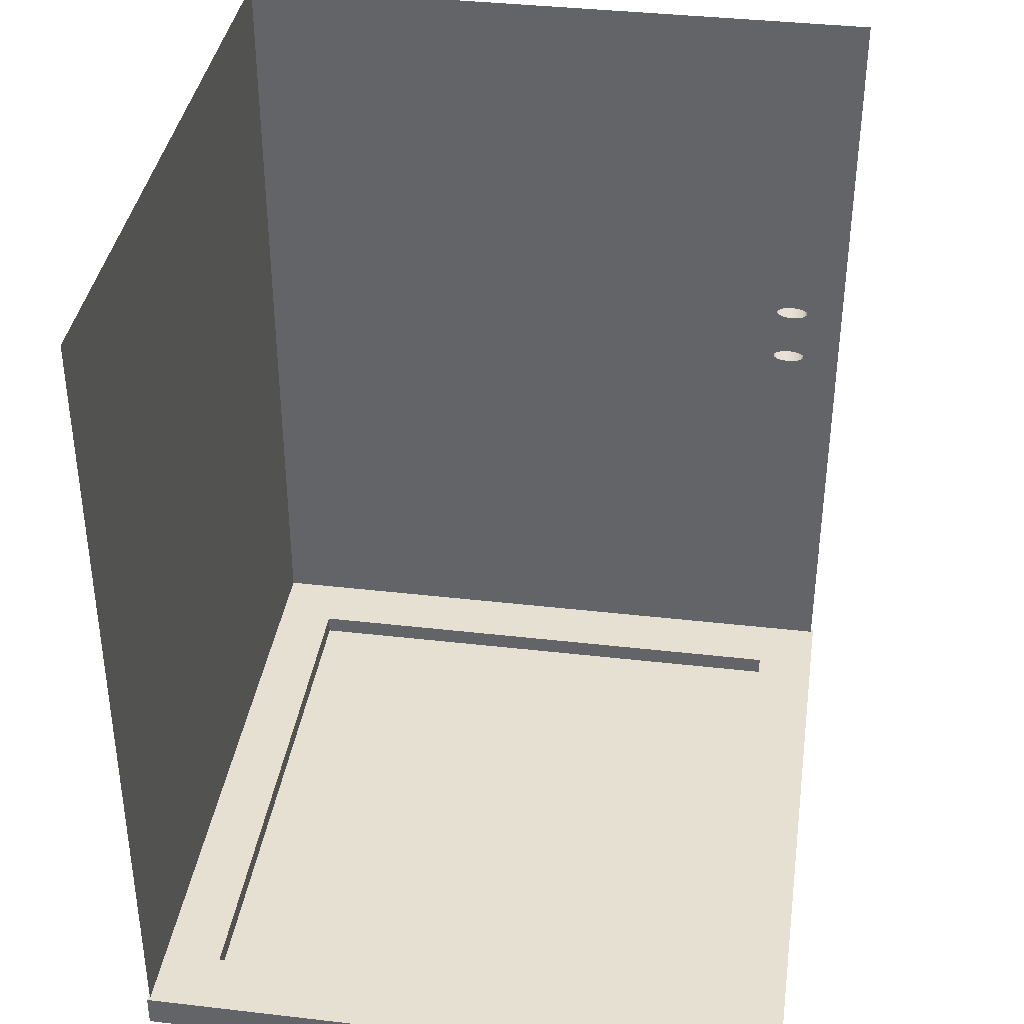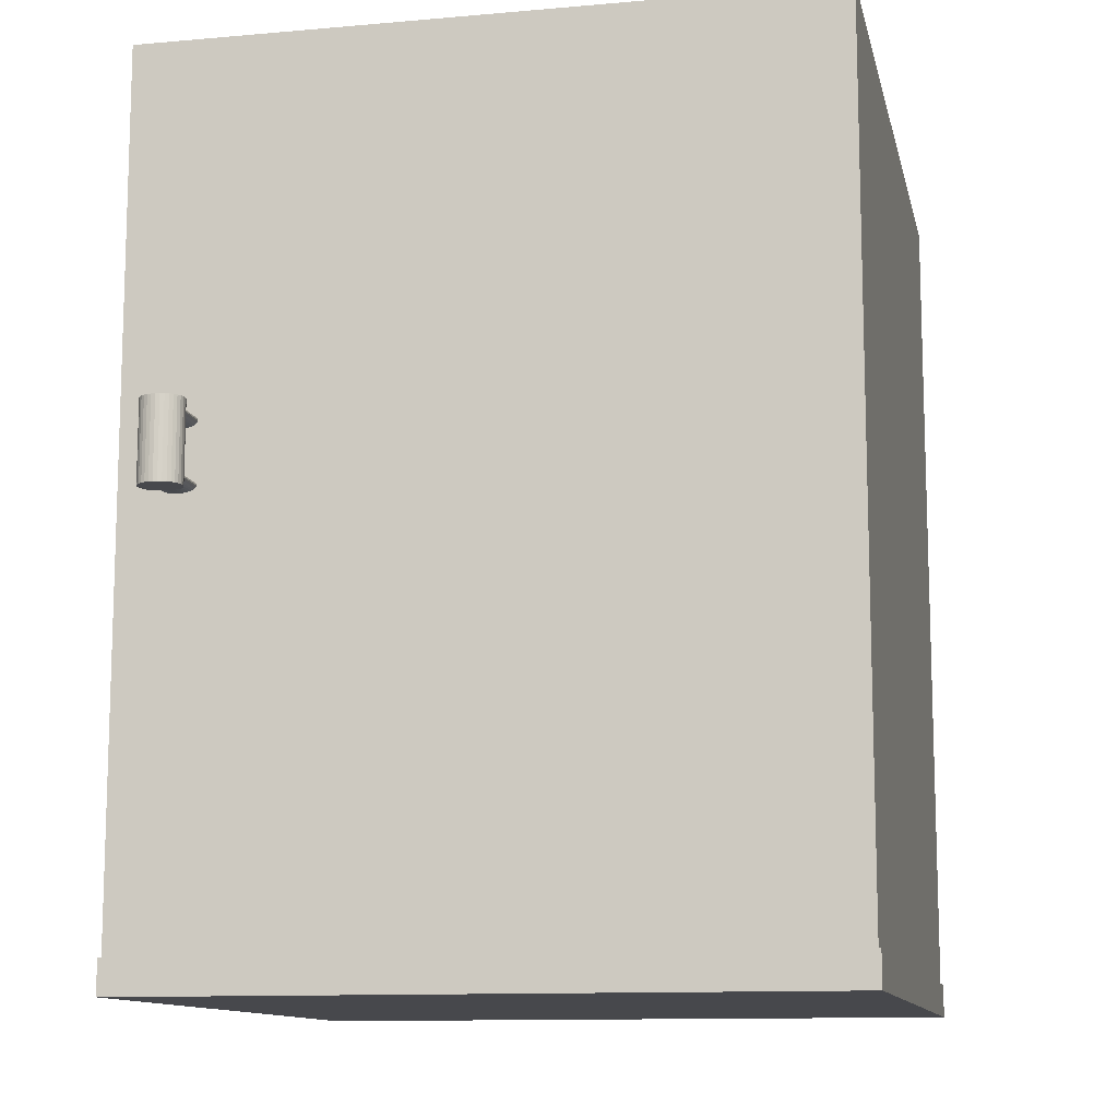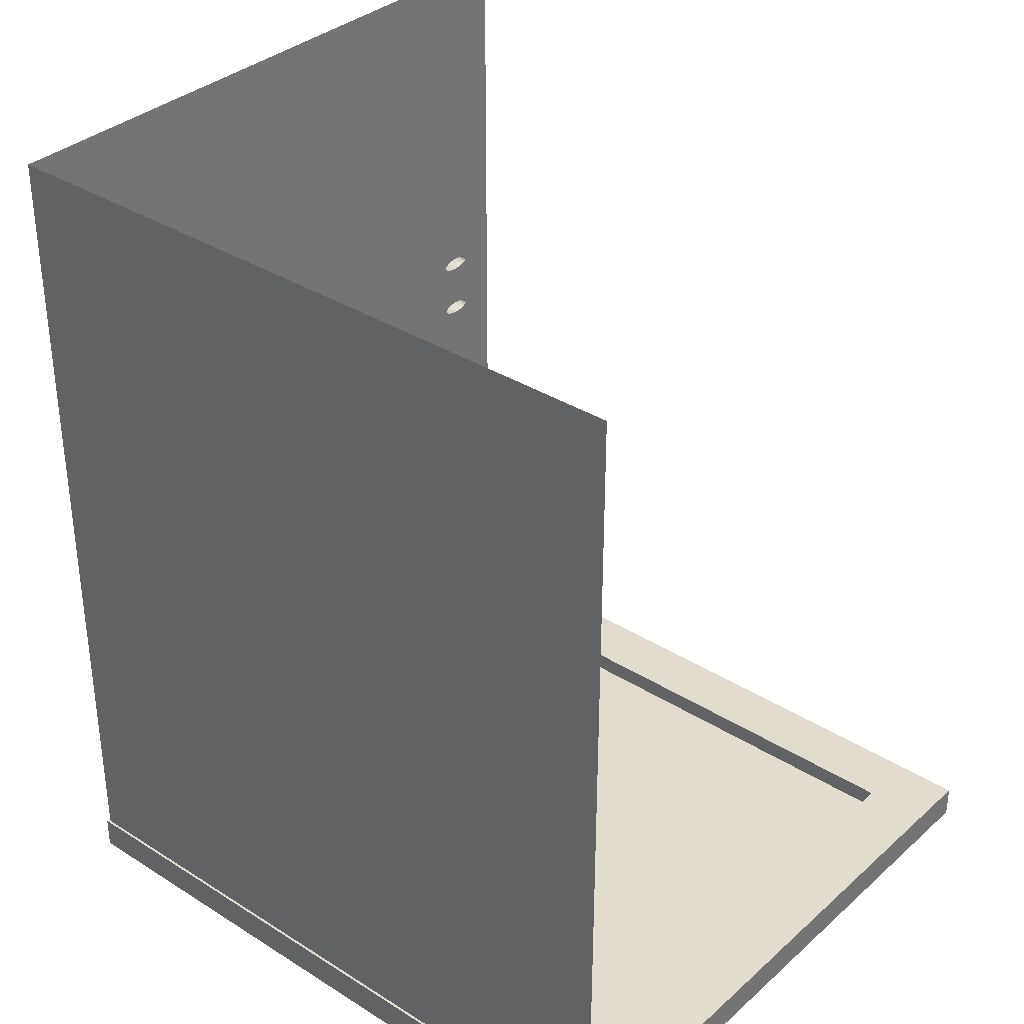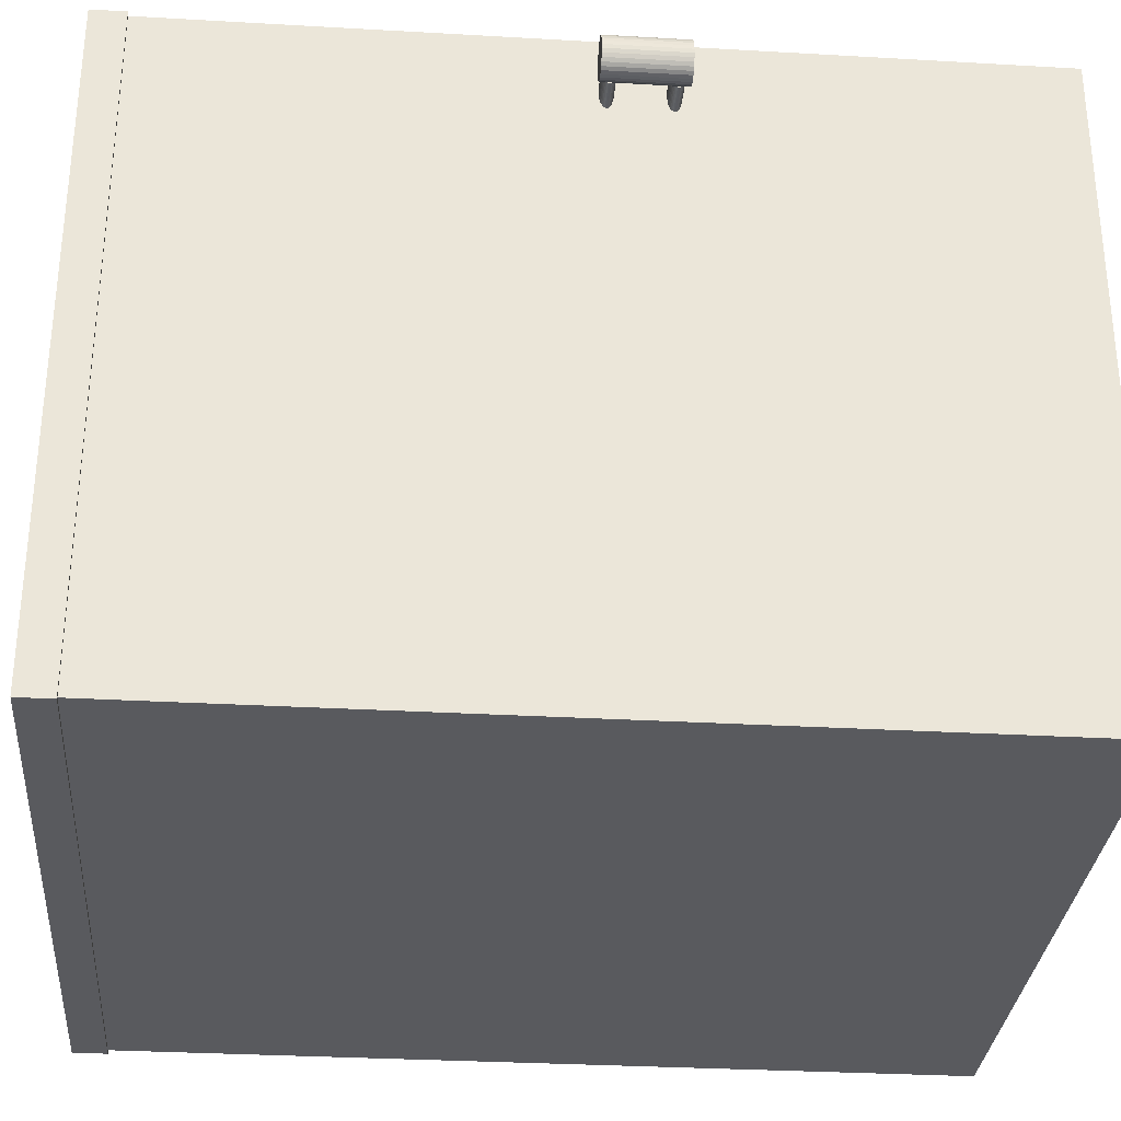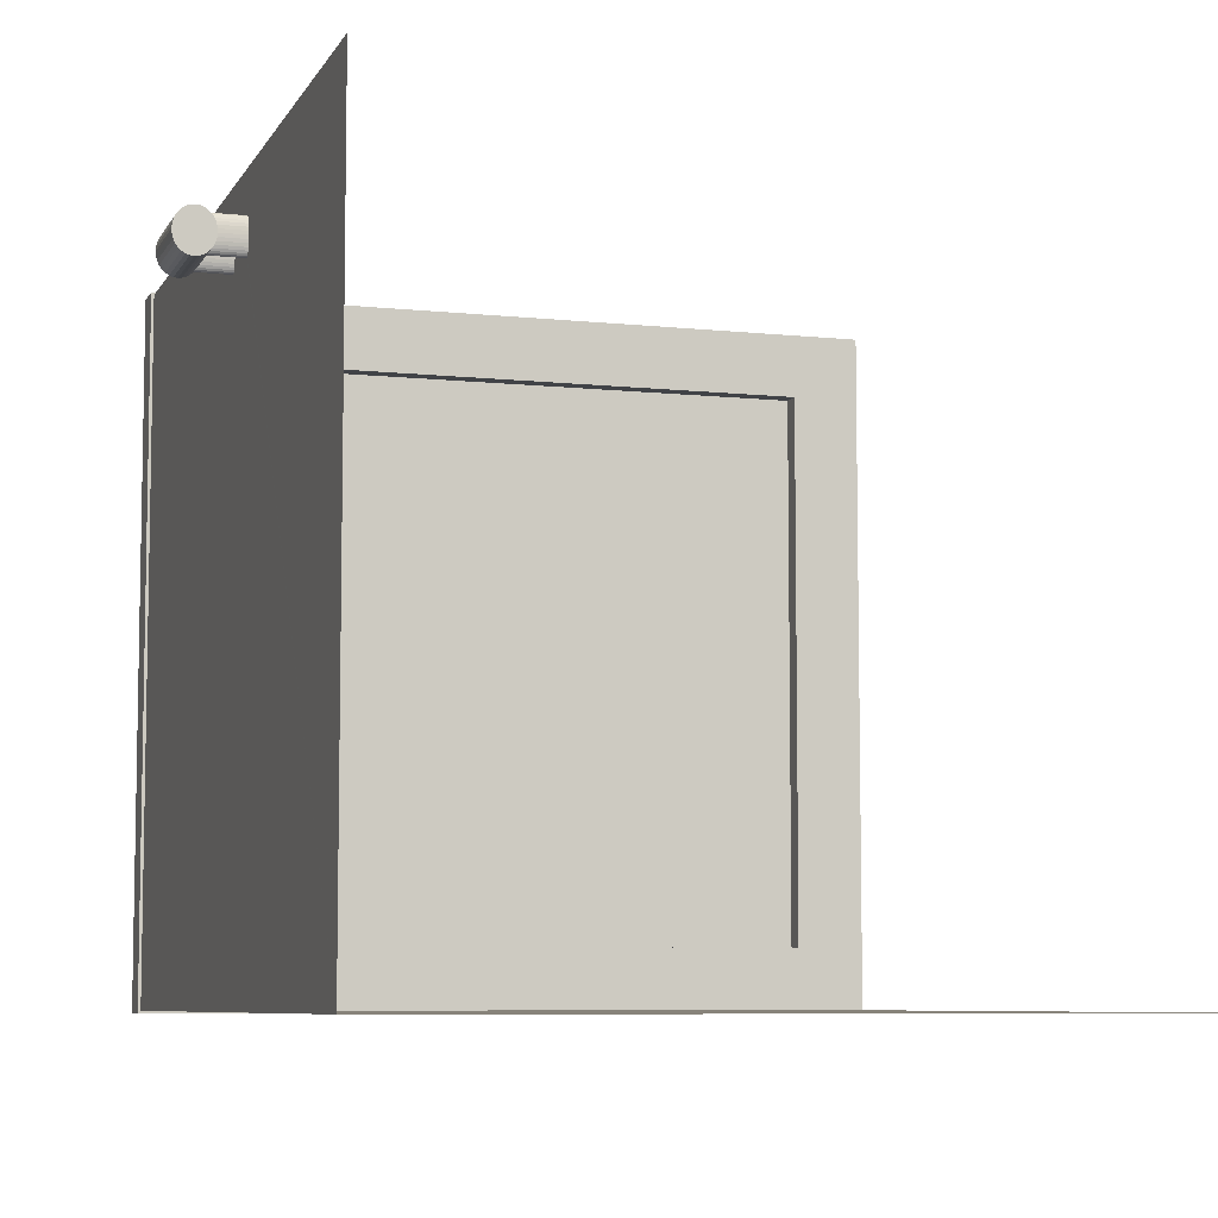
<metadata>
{"format":"obj","ext":"obj","renderer":"f3d","projection":"perspective","resolution":1024,"background":"white","views":[{"elev":37.7,"azim":-81.6,"up":"+Y"},{"elev":-11.6,"azim":102.1,"up":"+Y"},{"elev":34.6,"azim":-139.7,"up":"+Y"},{"elev":-31.2,"azim":85.3,"up":"+Z"},{"elev":-7.2,"azim":162.7,"up":"+Z"}]}
</metadata>
<code>
o Cube.003_Cube.011
v 331.4 44.4 29.45
v 331.4 46.67 29.45
v 331.5 44.4 29.46
v 331.5 46.67 29.46
v 331.6 44.4 29.49
v 331.6 46.67 29.49
v 331.7 44.4 29.55
v 331.7 46.67 29.55
v 331.8 44.4 29.62
v 331.8 46.67 29.62
v 331.8 44.4 29.71
v 331.8 46.67 29.71
v 331.9 44.4 29.82
v 331.9 46.67 29.82
v 331.9 44.4 29.93
v 331.9 46.67 29.93
v 331.9 44.4 30.05
v 331.9 46.67 30.05
v 331.9 44.4 30.17
v 331.9 46.67 30.17
v 331.9 44.4 30.28
v 331.9 46.67 30.28
v 331.8 44.4 30.39
v 331.8 46.67 30.39
v 331.8 44.4 30.48
v 331.8 46.67 30.48
v 331.7 44.4 30.55
v 331.7 46.67 30.55
v 331.6 44.4 30.61
v 331.6 46.67 30.61
v 331.5 44.4 30.64
v 331.5 46.67 30.64
v 331.4 44.4 30.65
v 331.4 46.67 30.65
v 331.3 44.4 30.64
v 331.3 46.67 30.64
v 331.2 44.4 30.61
v 331.2 46.67 30.61
v 331.1 44.4 30.55
v 331.1 46.67 30.55
v 331 44.4 30.48
v 331 46.67 30.48
v 331 44.4 30.39
v 331 46.67 30.39
v 330.9 44.4 30.28
v 330.9 46.67 30.28
v 330.9 44.4 30.17
v 330.9 46.67 30.17
v 330.9 44.4 30.05
v 330.9 46.67 30.05
v 330.9 44.4 29.93
v 330.9 46.67 29.93
v 330.9 44.4 29.82
v 330.9 46.67 29.82
v 331 44.4 29.71
v 331 46.67 29.71
v 331 44.4 29.62
v 331 46.67 29.62
v 331.1 44.4 29.55
v 331.1 46.67 29.55
v 331.2 44.4 29.49
v 331.2 46.67 29.49
v 331.3 44.4 29.46
v 331.3 46.67 29.46
v 331.1 44.67 29.55
v 331.1 44.64 29.56
v 331.1 44.64 30.54
v 331.1 44.67 30.55
v 331.1 44.71 30.54
v 331.1 44.71 29.56
v 331.1 46.39 29.55
v 331.1 46.35 29.56
v 331.1 46.35 30.54
v 331.1 46.39 30.55
v 331.1 46.42 30.54
v 331.1 46.42 29.56
v 311.6 32.15 29.95
v 311.6 32.15 14.14
v 328.3 32.15 29.95
v 328.3 32.15 14.14
v 309.7 31.74 31.77
v 309.7 32.72 31.77
v 309.7 31.74 12.32
v 309.7 32.72 12.32
v 330.2 31.74 31.77
v 330.2 32.72 31.77
v 330.2 31.74 12.32
v 330.2 32.72 12.32
v 311.6 32.72 14.14
v 328.3 32.72 14.14
v 328.3 32.72 29.95
v 311.6 32.72 29.95
v 330.1 56.86 12.4
v 330.1 56.86 31.69
v 309.7 56.86 12.4
v 309.7 32.72 12.4
v 330.1 32.72 12.4
v 330.1 32.72 31.69
v 330.1 46.57 29.86
v 330.1 46.55 29.77
v 330.1 46.31 29.59
v 330.1 46.35 29.56
v 330.1 46.58 29.95
v 330.1 46.25 29.69
v 330.1 46.28 30.47
v 330.1 46.31 30.51
v 330.1 46.23 29.77
v 330.1 46.35 30.54
v 330.1 46.46 30.51
v 330.1 46.58 30.05
v 330.1 46.46 29.59
v 330.1 46.49 30.47
v 330.1 46.2 30.15
v 330.1 46.25 30.41
v 330.1 46.21 30.24
v 330.1 46.19 30.05
v 330.1 46.52 29.69
v 330.1 46.49 29.63
v 330.1 46.39 30.55
v 330.1 46.39 29.55
v 330.1 46.2 29.95
v 330.1 46.28 29.63
v 330.1 46.21 29.86
v 330.1 46.57 30.24
v 330.1 46.55 30.33
v 330.1 46.58 30.15
v 330.1 46.52 30.41
v 330.1 46.42 30.54
v 330.1 46.23 30.33
v 330.1 46.42 29.56
v 330.1 44.85 29.86
v 330.1 44.84 29.77
v 330.1 44.6 29.59
v 330.1 44.64 29.56
v 330.1 44.87 29.95
v 330.1 44.54 29.69
v 330.1 44.57 30.47
v 330.1 44.6 30.51
v 330.1 44.51 29.77
v 330.1 44.64 30.54
v 330.1 44.75 30.51
v 330.1 44.87 30.05
v 330.1 44.75 29.59
v 330.1 44.78 30.47
v 330.1 44.48 30.15
v 330.1 44.54 30.41
v 330.1 44.5 30.24
v 330.1 44.48 30.05
v 330.1 44.81 29.69
v 330.1 44.78 29.63
v 330.1 44.67 30.55
v 330.1 44.67 29.55
v 330.1 44.48 29.95
v 330.1 44.57 29.63
v 330.1 44.5 29.86
v 330.1 44.85 30.24
v 330.1 44.84 30.33
v 330.1 44.87 30.15
v 330.1 44.81 30.41
v 330.1 44.71 30.54
v 330.1 44.51 30.33
v 330.1 44.71 29.56
v 330.9 44.84 29.77
v 330.9 44.51 29.77
v 330.9 46.56 29.82
v 330.9 46.22 29.82
v 330.9 44.85 29.82
v 330.9 44.5 29.82
v 331 44.53 29.71
v 330.9 46.55 29.77
v 331 46.24 29.71
v 330.9 46.23 29.77
v 331 46.53 29.71
v 331 44.82 29.71
v 330.9 46.57 29.86
v 330.9 46.21 29.86
v 330.9 46.57 29.93
v 330.9 44.49 29.93
v 330.9 44.5 29.86
v 330.9 44.86 29.93
v 330.9 44.85 29.86
v 330.9 46.2 29.93
v 330.9 46.58 30.05
v 330.9 46.19 30.05
v 330.9 44.87 30.05
v 330.9 44.48 30.05
v 330.9 46.58 30.15
v 330.9 46.58 29.95
v 330.9 46.2 29.95
v 330.9 44.87 29.95
v 331.1 44.75 30.51
v 331.1 44.75 30.52
v 331.1 44.6 30.52
v 331.1 44.6 30.51
v 330.9 44.48 29.95
v 331.1 44.6 29.58
v 331.1 44.75 29.59
v 331.1 44.75 29.58
v 331 46.29 29.62
v 331 46.49 29.62
v 331 44.78 29.62
v 331.1 44.6 29.59
v 331 44.57 29.62
v 331.1 46.46 29.59
v 331.1 46.46 29.58
v 331.1 46.31 29.58
v 331.1 46.31 29.59
v 331 46.52 29.69
v 331 46.49 29.63
v 331 46.28 29.63
v 331 46.25 29.69
v 331 44.78 29.63
v 331 44.57 29.63
v 331 44.54 29.69
v 331 44.81 29.69
v 330.9 46.56 30.28
v 330.9 44.85 30.24
v 330.9 44.85 30.28
v 330.9 44.5 30.28
v 330.9 44.5 30.24
v 330.9 46.22 30.28
v 330.9 46.55 30.33
v 330.9 46.23 30.33
v 331 46.53 30.39
v 331 44.82 30.39
v 330.9 44.84 30.33
v 331 44.53 30.39
v 330.9 44.51 30.33
v 331 46.24 30.39
v 331 46.52 30.41
v 331 46.49 30.47
v 331 46.25 30.41
v 330.9 46.57 30.24
v 330.9 46.57 30.17
v 330.9 46.21 30.24
v 330.9 46.2 30.17
v 330.9 44.86 30.17
v 330.9 44.49 30.17
v 331.1 46.31 30.51
v 331 46.29 30.48
v 331 44.78 30.48
v 331.1 46.46 30.51
v 331.1 46.31 30.52
v 331.1 46.46 30.52
v 331 44.57 30.48
v 331 46.49 30.48
v 330.9 46.2 30.15
v 330.9 44.87 30.15
v 330.9 44.48 30.15
v 331 46.28 30.47
v 331 44.78 30.47
v 331 44.81 30.41
v 331 44.54 30.41
v 331 44.57 30.47
f 2 3 1
f 4 5 3
f 6 7 5
f 8 9 7
f 10 11 9
f 12 13 11
f 14 15 13
f 16 17 15
f 18 19 17
f 20 21 19
f 22 23 21
f 24 25 23
f 26 27 25
f 28 29 27
f 30 31 29
f 32 33 31
f 34 35 33
f 36 37 35
f 38 39 37
f 239 191 192
f 253 227 43
f 228 219 45
f 220 238 47
f 249 186 49
f 195 178 51
f 179 168 53
f 164 169 55
f 214 213 57
f 197 207 206
f 60 61 59
f 10 8 58
f 62 63 61
f 64 1 63
f 59 61 7
f 70 198 196
f 76 205 206
f 92 78 77
f 89 80 78
f 90 79 80
f 91 77 79
f 80 77 78
f 83 82 81
f 87 84 83
f 85 88 87
f 81 86 85
f 81 87 83
f 86 91 97
f 84 97 89
f 102 101 162
f 96 93 97
f 113 184 247
f 229 114 223
f 221 129 235
f 103 183 188
f 123 176 182
f 121 184 116
f 104 171 172
f 130 71 120
f 119 75 128
f 165 100 175
f 108 74 119
f 204 205 76
f 122 211 104
f 109 246 231
f 101 199 210
f 105 232 250
f 118 208 209
f 103 188 177
f 240 106 250
f 112 230 127
f 125 216 233
f 120 72 102
f 107 166 176
f 126 183 110
f 113 247 236
f 75 244 242
f 200 111 209
f 72 206 207
f 239 243 73
f 124 233 234
f 94 103 99
f 173 117 170
f 127 224 222
f 145 186 249
f 148 145 98
f 227 146 228
f 219 161 220
f 135 185 190
f 155 179 178
f 153 186 148
f 136 169 164
f 162 65 152
f 151 69 160
f 167 132 181
f 140 68 151
f 197 198 70
f 154 214 136
f 141 241 251
f 133 203 213
f 137 253 254
f 150 215 212
f 135 190 180
f 245 138 254
f 144 252 159
f 157 218 217
f 152 66 134
f 139 168 179
f 158 185 142
f 145 249 238
f 69 192 191
f 201 143 212
f 66 196 202
f 194 193 67
f 156 217 237
f 174 149 163
f 159 225 226
f 215 211 210
f 208 56 58
f 218 221 235
f 233 46 48
f 69 68 67
f 251 250 232
f 230 231 42
f 181 182 176
f 175 52 54
f 225 229 223
f 222 44 46
f 75 74 73
f 189 182 190
f 188 50 52
f 172 171 163
f 170 54 56
f 247 184 248
f 187 48 50
f 2 4 3
f 4 6 5
f 6 8 7
f 8 10 9
f 10 12 11
f 12 14 13
f 14 16 15
f 16 18 17
f 18 20 19
f 20 22 21
f 22 24 23
f 24 26 25
f 26 28 27
f 28 30 29
f 30 32 31
f 32 34 33
f 34 36 35
f 36 38 37
f 38 40 39
f 40 42 246
f 40 246 242
f 245 41 39
f 194 245 39
f 40 242 244
f 40 244 243
f 193 194 39
f 192 193 39
f 39 40 243
f 239 240 241
f 39 243 192
f 243 239 192
f 239 241 191
f 43 41 253
f 41 245 254
f 41 254 253
f 45 43 228
f 43 227 228
f 47 45 220
f 45 219 220
f 49 47 249
f 47 238 249
f 51 49 195
f 49 186 195
f 53 51 179
f 51 178 179
f 55 53 164
f 53 168 164
f 57 55 214
f 55 169 214
f 213 203 57
f 59 57 203
f 59 203 202
f 200 58 60
f 204 200 60
f 59 202 196
f 59 196 198
f 205 204 60
f 206 205 60
f 60 59 206
f 59 198 206
f 197 201 199
f 198 197 206
f 197 199 207
f 60 62 61
f 6 4 62
f 4 2 64
f 62 4 64
f 62 60 6
f 60 58 8
f 6 60 8
f 58 56 10
f 56 54 12
f 10 56 12
f 54 52 16
f 52 50 18
f 50 48 20
f 48 46 22
f 46 44 22
f 44 42 24
f 22 44 24
f 42 40 26
f 40 38 28
f 26 40 28
f 38 36 32
f 36 34 32
f 32 30 38
f 30 28 38
f 26 24 42
f 22 20 48
f 20 18 50
f 18 16 52
f 16 14 54
f 14 12 54
f 62 64 63
f 64 2 1
f 63 1 3
f 3 5 63
f 5 7 61
f 63 5 61
f 7 9 57
f 9 11 55
f 11 13 55
f 13 15 53
f 55 13 53
f 15 17 49
f 17 19 47
f 19 21 47
f 21 23 45
f 47 21 45
f 23 25 41
f 25 27 39
f 27 29 39
f 29 31 37
f 39 29 37
f 31 33 35
f 35 37 31
f 39 41 25
f 41 43 23
f 43 45 23
f 47 49 17
f 49 51 15
f 51 53 15
f 55 57 9
f 57 59 7
f 196 66 70
f 66 65 70
f 206 72 76
f 72 71 76
f 92 89 78
f 89 90 80
f 90 91 79
f 91 92 77
f 80 79 77
f 83 84 82
f 87 88 84
f 85 86 88
f 81 82 86
f 81 85 87
f 97 88 86
f 86 82 92
f 91 90 97
f 86 92 91
f 92 82 84
f 84 88 97
f 97 90 89
f 89 92 84
f 94 98 151
f 94 151 119
f 151 160 119
f 119 160 108
f 160 141 108
f 108 141 106
f 141 144 106
f 106 144 105
f 144 159 105
f 105 159 114
f 159 157 114
f 114 157 129
f 157 156 129
f 129 156 115
f 156 158 115
f 115 158 113
f 158 142 113
f 113 142 116
f 142 135 116
f 116 135 121
f 135 131 121
f 121 131 123
f 131 132 123
f 123 132 107
f 132 149 107
f 107 149 104
f 149 150 104
f 104 150 122
f 150 143 122
f 162 152 120
f 152 97 93
f 122 143 101
f 143 162 101
f 152 93 120
f 120 102 162
f 96 95 93
f 113 116 184
f 232 114 229
f 114 129 223
f 223 129 221
f 129 115 235
f 103 110 183
f 189 121 182
f 121 123 182
f 121 189 184
f 172 107 104
f 104 211 171
f 130 76 71
f 119 74 75
f 170 100 165
f 100 99 175
f 108 73 74
f 76 130 204
f 130 111 204
f 122 210 211
f 231 112 109
f 109 242 246
f 210 122 101
f 101 207 199
f 105 114 232
f 118 117 208
f 175 99 177
f 99 103 177
f 239 106 240
f 106 105 250
f 112 231 230
f 233 124 125
f 125 222 216
f 120 71 72
f 176 123 107
f 107 172 166
f 126 187 183
f 235 115 236
f 115 113 236
f 242 109 128
f 128 75 242
f 204 111 200
f 111 118 209
f 207 101 102
f 102 72 207
f 73 108 239
f 108 106 239
f 187 126 234
f 126 124 234
f 94 119 128
f 94 128 109
f 120 93 130
f 93 94 130
f 94 109 112
f 94 112 127
f 111 130 94
f 118 111 94
f 94 127 125
f 94 125 124
f 117 118 94
f 100 117 94
f 94 124 126
f 94 126 110
f 99 100 94
f 94 110 103
f 208 117 173
f 117 100 170
f 222 125 127
f 127 230 224
f 145 148 186
f 98 97 134
f 97 152 134
f 140 151 98
f 138 140 98
f 98 134 133
f 98 133 154
f 137 138 98
f 146 137 98
f 98 154 136
f 98 136 139
f 161 146 98
f 147 161 98
f 98 139 155
f 98 155 153
f 145 147 98
f 98 153 148
f 253 146 227
f 146 161 228
f 228 161 219
f 161 147 220
f 135 142 185
f 195 153 178
f 153 155 178
f 153 195 186
f 164 139 136
f 136 214 169
f 162 70 65
f 151 68 69
f 163 132 167
f 132 131 181
f 140 67 68
f 70 162 197
f 162 143 197
f 154 213 214
f 251 144 141
f 141 191 241
f 213 154 133
f 133 202 203
f 137 146 253
f 150 149 215
f 181 131 180
f 131 135 180
f 194 138 245
f 138 137 254
f 144 251 252
f 217 156 157
f 157 226 218
f 152 65 66
f 179 155 139
f 139 164 168
f 158 248 185
f 220 147 238
f 147 145 238
f 191 141 160
f 160 69 191
f 197 143 201
f 143 150 212
f 202 133 134
f 134 66 202
f 67 140 194
f 140 138 194
f 248 158 237
f 158 156 237
f 215 149 174
f 149 132 163
f 226 157 159
f 159 252 225
f 199 201 212
f 215 174 211
f 174 171 211
f 199 212 210
f 212 215 210
f 58 200 209
f 208 173 56
f 58 209 208
f 236 237 235
f 237 217 235
f 217 218 235
f 48 234 233
f 233 216 46
f 67 193 192
f 192 69 67
f 229 225 252
f 251 241 240
f 229 252 232
f 252 251 232
f 251 240 250
f 44 224 230
f 231 246 42
f 44 230 42
f 166 167 181
f 181 180 182
f 176 166 181
f 54 165 175
f 175 177 52
f 221 218 223
f 218 226 223
f 226 225 223
f 46 216 222
f 222 224 44
f 73 243 244
f 244 75 73
f 182 180 190
f 190 185 189
f 185 184 189
f 52 177 188
f 188 183 50
f 171 174 163
f 163 167 172
f 167 166 172
f 56 173 170
f 170 165 54
f 184 185 248
f 248 237 247
f 237 236 247
f 50 183 187
f 187 234 48

</code>
